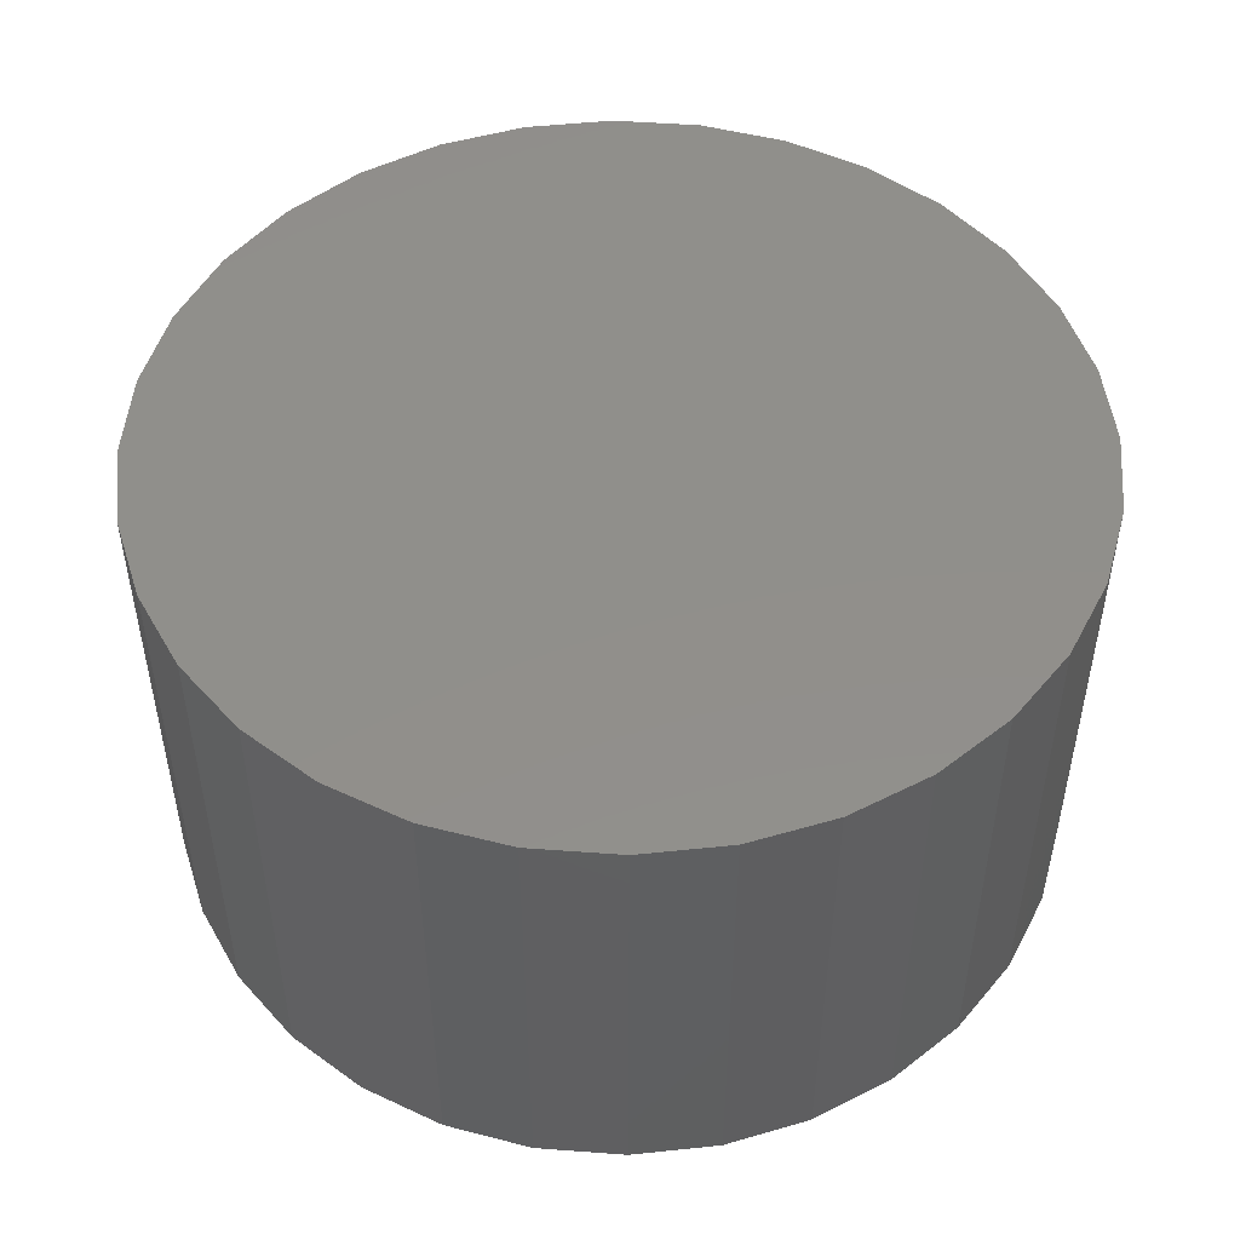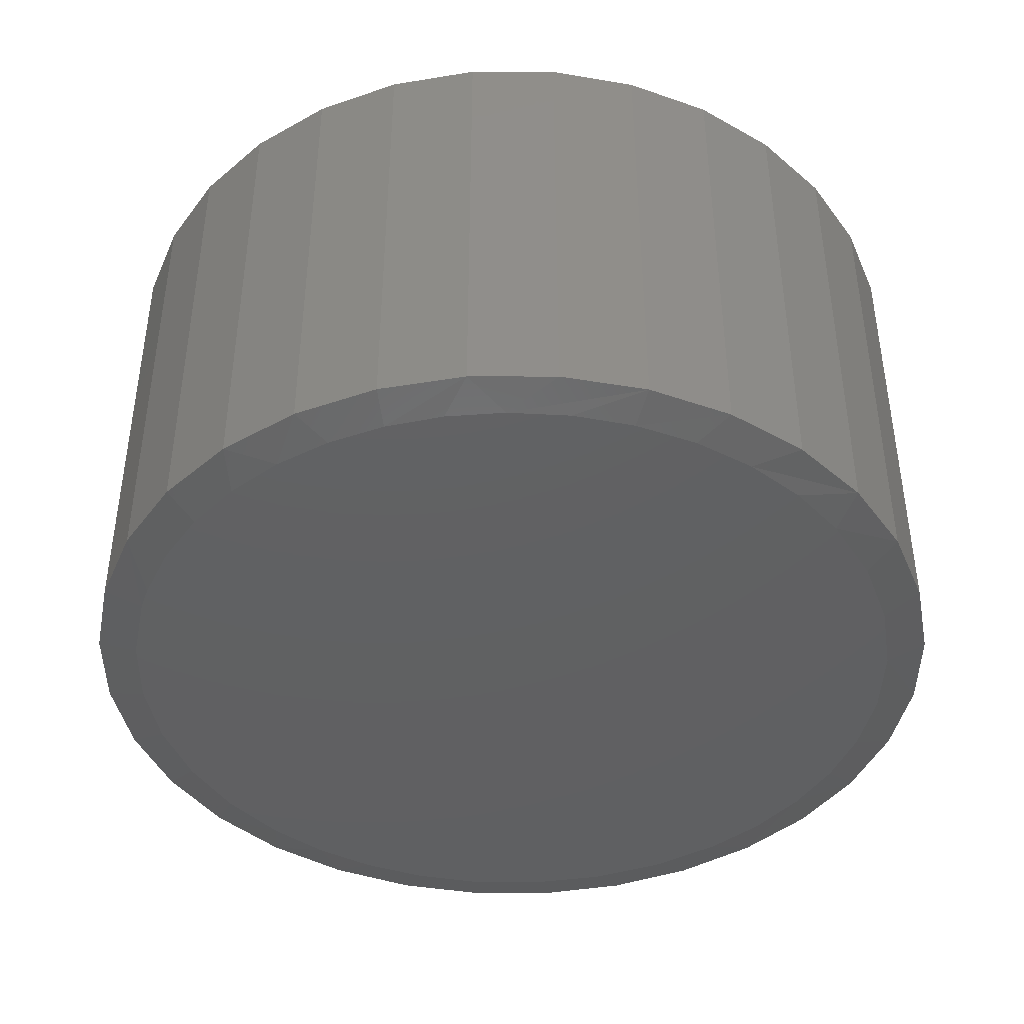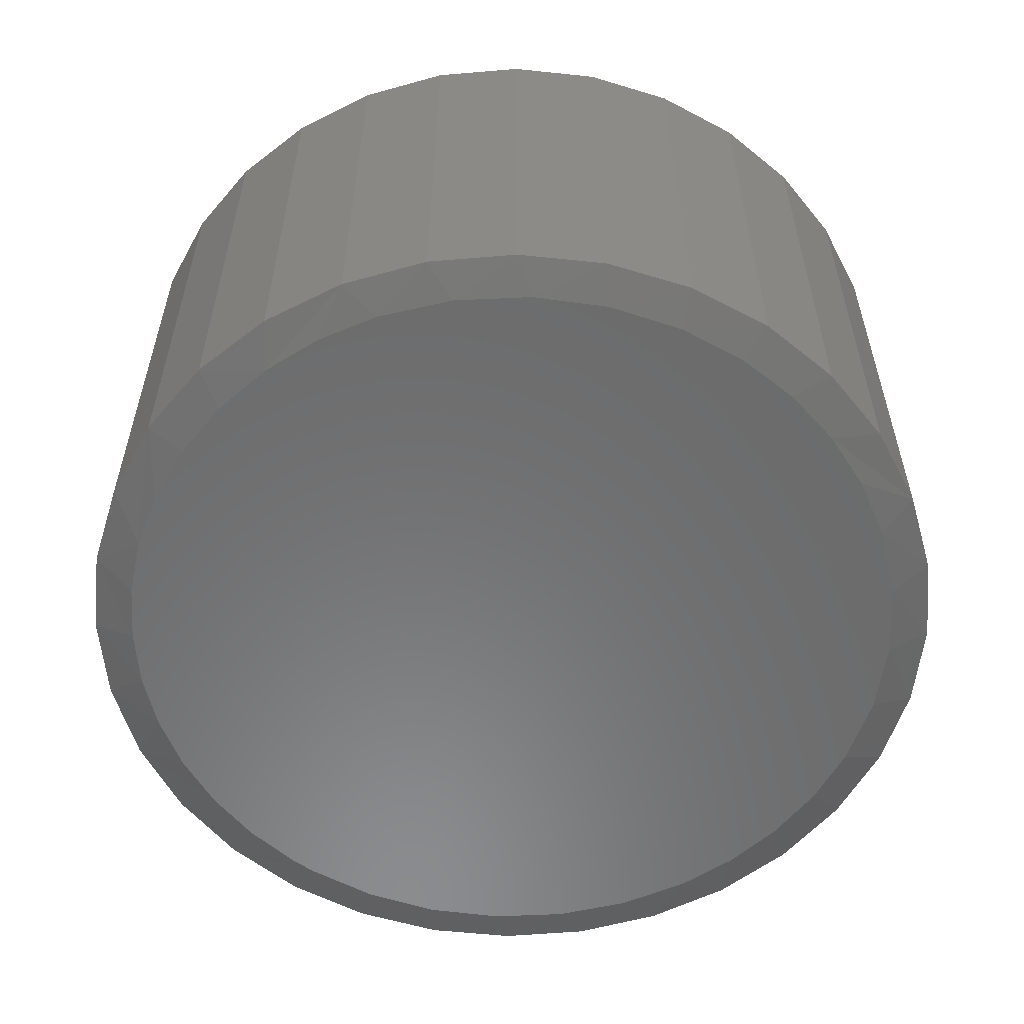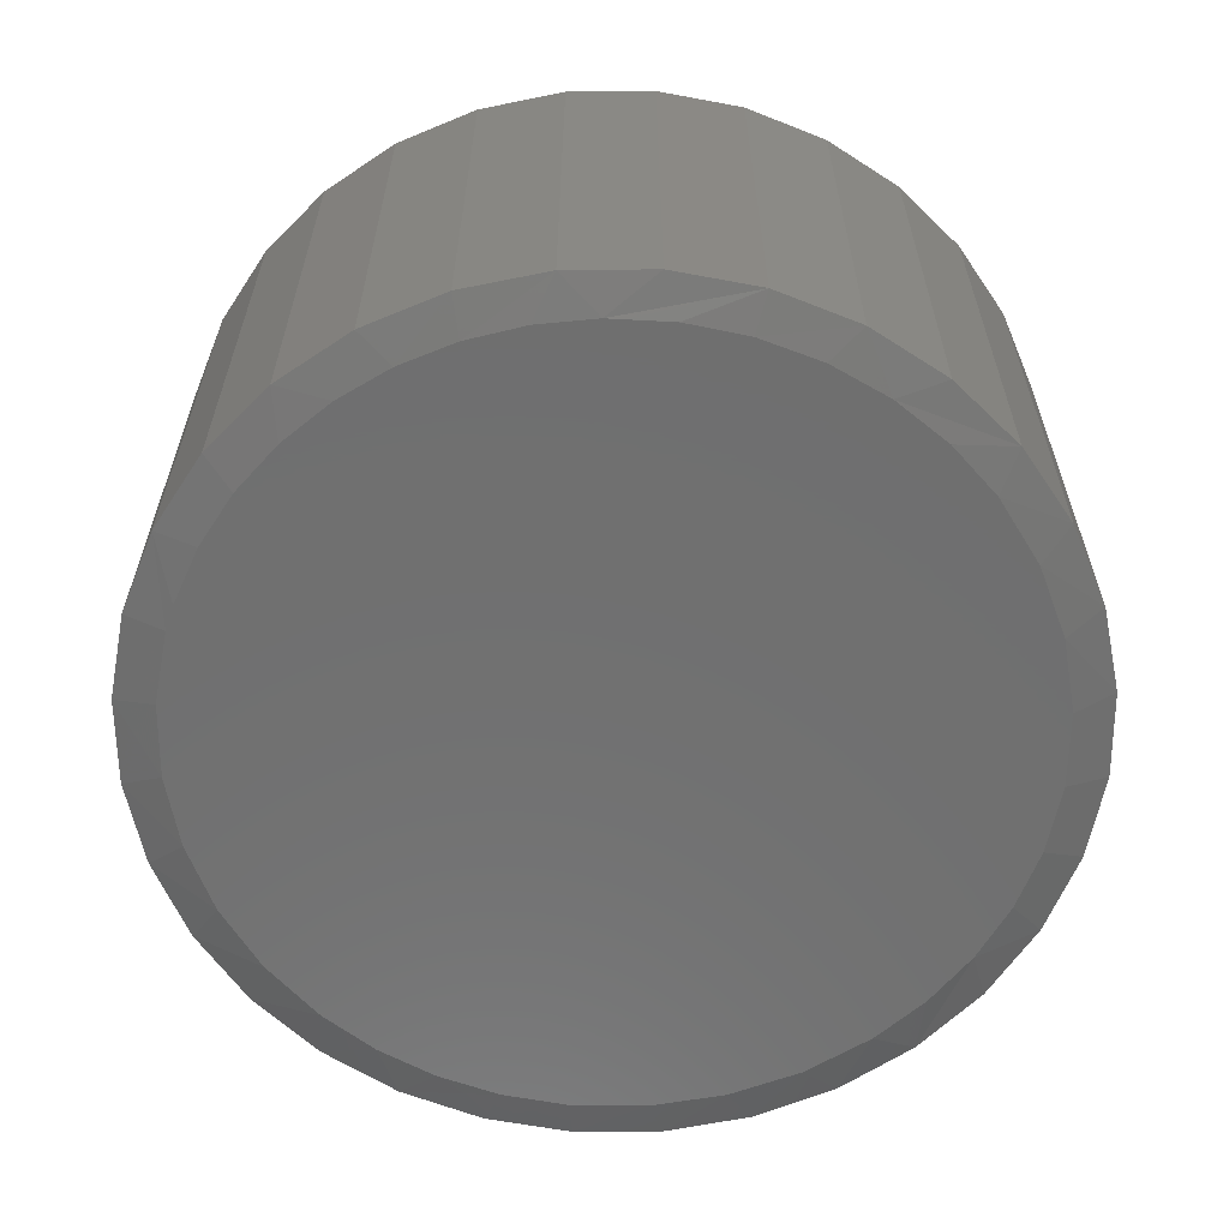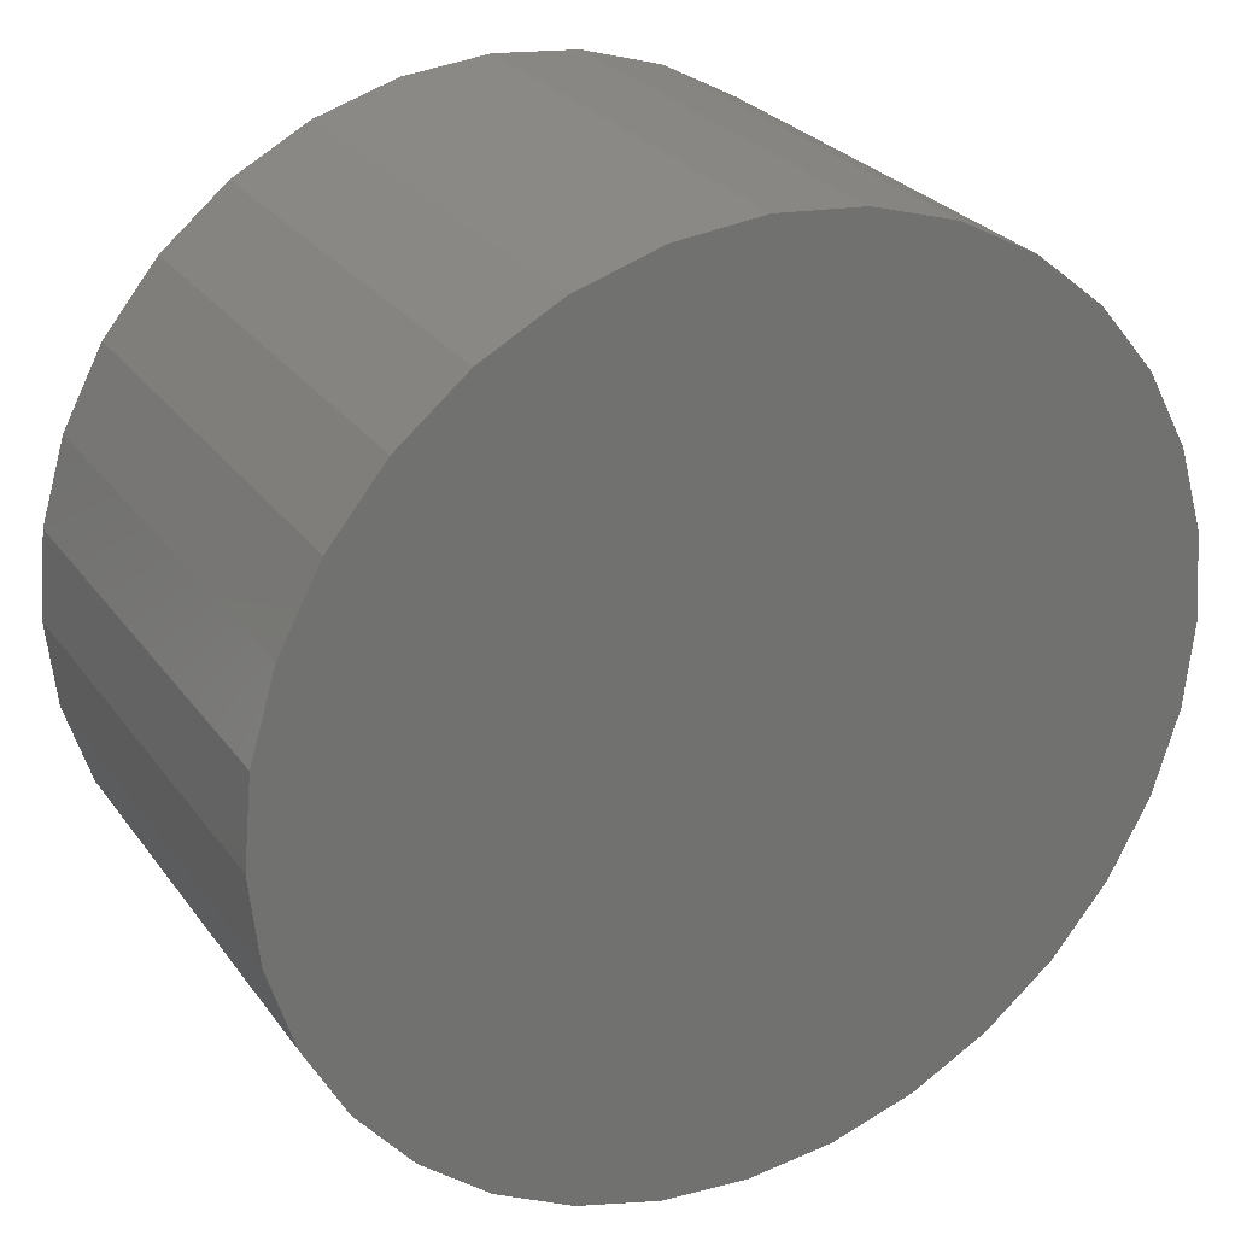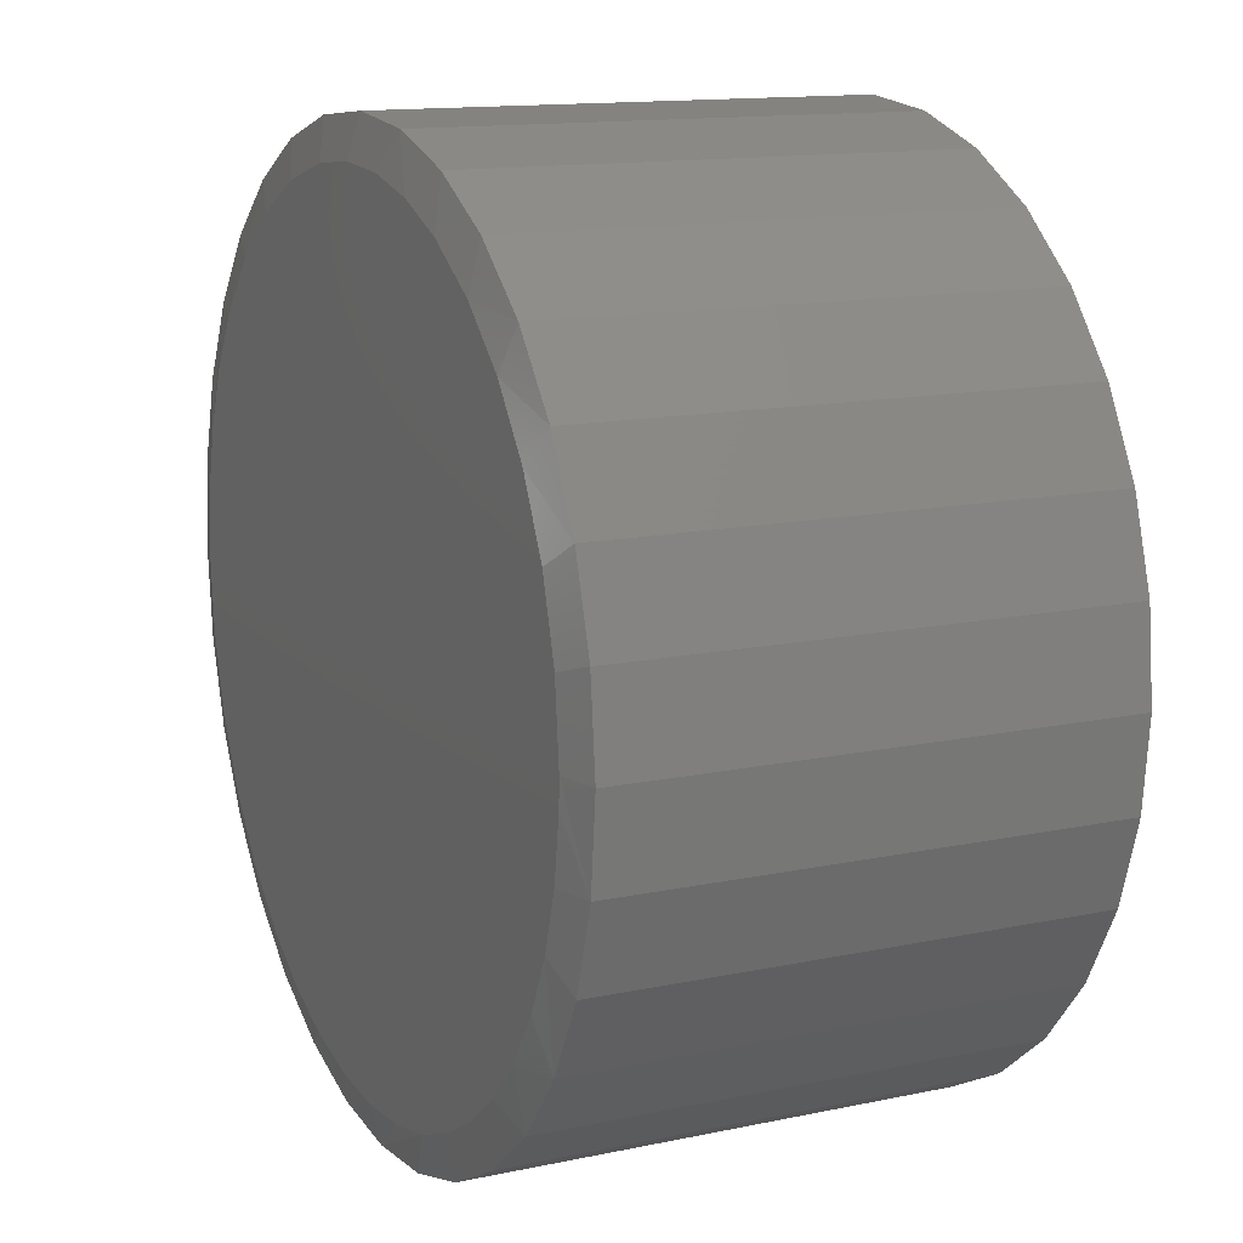
<metadata>
{"format":"stl","ext":"stl","renderer":"f3d","projection":"perspective","resolution":1024,"background":"white","views":[{"elev":49.8,"azim":-79.7,"up":"+Z"},{"elev":-42.4,"azim":-17.0,"up":"+Z"},{"elev":-57.1,"azim":55.6,"up":"+Z"},{"elev":-61.6,"azim":-16.4,"up":"+Z"},{"elev":27.0,"azim":-28.2,"up":"+Y"},{"elev":13.6,"azim":-115.4,"up":"+Y"}]}
</metadata>
<code>
# stl→obj: 102 verts, 200 faces
v 0.0135 0.6282 0
v 0.113 0.6186 0
v -0.08625 0.6219 0
v -0.6102 -0.1357 0
v -0.6236 -0.04157 0
v 0.6219 -0.1097 0
v -0.625 3.609e-07 0
v 0.6316 -1.18e-16 0
v -0.6142 0.1161 0
v 0.6236 0.1 0
v -0.5821 0.2283 0
v 0.5997 0.1975 0
v -0.5303 0.3317 0
v 0.5607 0.2899 0
v -0.4604 0.4239 0
v 0.5074 0.375 0
v -0.3749 0.5017 0
v 0.428 0.463 0
v -0.2765 0.5626 0
v 0.3335 0.5345 0
v -0.1837 0.5998 0
v 0.2272 0.587 0
v -0.3538 -0.517 0
v -0.4257 -0.459 0
v 0.3783 -0.5041 0
v -0.4884 -0.3912 0
v 0.4663 -0.4247 0
v -0.5418 -0.3125 0
v 0.5378 -0.3302 0
v -0.5827 -0.2267 0
v 0.5903 -0.2239 0
v 0.003289 -0.6283 0
v -0.09373 -0.6207 0
v 0.1033 -0.6203 0
v -0.1884 -0.5983 0
v 0.2008 -0.5964 0
v -0.2741 -0.5637 0
v 0.2932 -0.5574 0
v 0.6941 4.444e-16 0.01562
v 0.6941 0 0.75
v 0.6808 -0.1348 0.01562
v 0.6808 -0.1348 0.75
v 0.6415 -0.2644 0.01562
v 0.6415 -0.2644 0.75
v 0.5777 -0.3838 0.01562
v 0.5777 -0.3838 0.75
v 0.4918 -0.4885 0.01562
v 0.4918 -0.4885 0.75
v 0.3871 -0.5744 0.01562
v 0.3871 -0.5744 0.75
v 0.2676 -0.6382 0.01562
v 0.2676 -0.6382 0.75
v 0.1381 -0.6775 0.01562
v 0.1381 -0.6775 0.75
v 0.003289 -0.6908 0.01562
v 0.003289 -0.6908 0.75
v -0.1315 -0.6775 0.01562
v -0.1315 -0.6775 0.75
v -0.2611 -0.6382 0.01562
v -0.2611 -0.6382 0.75
v -0.3805 -0.5744 0.01562
v -0.3805 -0.5744 0.75
v -0.4852 -0.4885 0.01562
v -0.4852 -0.4885 0.75
v -0.5711 -0.3838 0.01562
v -0.5711 -0.3838 0.75
v -0.6349 -0.2644 0.01562
v -0.6349 -0.2644 0.75
v -0.6742 -0.1348 0.01562
v -0.6742 -0.1348 0.75
v -0.6875 -2.222e-16 0.01562
v -0.6875 -2.222e-16 0.75
v -0.6742 0.1348 0.01562
v -0.6742 0.1348 0.75
v -0.6349 0.2644 0.01562
v -0.6349 0.2644 0.75
v -0.5711 0.3838 0.01562
v -0.5711 0.3838 0.75
v -0.4852 0.4885 0.01562
v -0.4852 0.4885 0.75
v -0.3805 0.5744 0.01562
v -0.3805 0.5744 0.75
v -0.2611 0.6382 0.01562
v -0.2611 0.6382 0.75
v -0.1315 0.6775 0.01562
v -0.1315 0.6775 0.75
v 0.003289 0.6908 0.01562
v 0.003289 0.6908 0.75
v 0.1381 0.6775 0.01562
v 0.1381 0.6775 0.75
v 0.2676 0.6382 0.01562
v 0.2676 0.6382 0.75
v 0.3871 0.5744 0.01562
v 0.3871 0.5744 0.75
v 0.4918 0.4885 0.01562
v 0.4918 0.4885 0.75
v 0.5777 0.3838 0.01562
v 0.5777 0.3838 0.75
v 0.6415 0.2644 0.01562
v 0.6415 0.2644 0.75
v 0.6808 0.1348 0.01562
v 0.6808 0.1348 0.75
f 1 2 3
f 4 5 6
f 6 5 7
f 6 7 8
f 8 7 9
f 8 9 10
f 10 9 11
f 10 11 12
f 12 11 13
f 12 13 14
f 14 13 15
f 14 15 16
f 16 15 17
f 16 17 18
f 18 17 19
f 18 19 20
f 20 19 21
f 20 21 22
f 22 21 3
f 22 3 2
f 23 24 25
f 25 24 26
f 25 26 27
f 27 26 28
f 27 28 29
f 29 28 30
f 29 30 31
f 31 30 4
f 31 4 6
f 32 33 34
f 34 33 35
f 34 35 36
f 36 35 37
f 36 37 38
f 38 37 23
f 38 23 25
f 39 40 41
f 41 40 42
f 41 42 43
f 43 42 44
f 43 44 45
f 45 44 46
f 45 46 47
f 47 46 48
f 47 48 49
f 49 48 50
f 49 50 51
f 51 50 52
f 51 52 53
f 53 52 54
f 53 54 55
f 55 54 56
f 55 56 57
f 57 56 58
f 57 58 59
f 59 58 60
f 59 60 61
f 61 60 62
f 61 62 63
f 63 62 64
f 63 64 65
f 65 64 66
f 65 66 67
f 67 66 68
f 67 68 69
f 69 68 70
f 69 70 71
f 71 70 72
f 71 72 73
f 73 72 74
f 73 74 75
f 75 74 76
f 75 76 77
f 77 76 78
f 77 78 79
f 79 78 80
f 79 80 81
f 81 80 82
f 81 82 83
f 83 82 84
f 83 84 85
f 85 84 86
f 85 86 87
f 87 86 88
f 87 88 89
f 89 88 90
f 89 90 91
f 91 90 92
f 91 92 93
f 93 92 94
f 93 94 95
f 95 94 96
f 95 96 97
f 97 96 98
f 97 98 99
f 99 98 100
f 99 100 101
f 101 100 102
f 101 102 39
f 39 102 40
f 12 97 99
f 99 101 12
f 97 12 14
f 19 81 83
f 19 83 21
f 83 85 21
f 39 8 101
f 101 8 10
f 101 10 12
f 77 13 75
f 75 13 11
f 75 11 73
f 73 11 9
f 73 9 71
f 71 9 7
f 22 91 20
f 20 91 93
f 20 93 18
f 18 93 95
f 18 95 16
f 16 95 97
f 16 97 14
f 91 22 89
f 89 22 2
f 89 2 87
f 87 2 1
f 87 1 85
f 85 1 3
f 85 3 21
f 13 77 15
f 15 77 79
f 15 79 17
f 17 79 81
f 17 81 19
f 26 63 65
f 24 63 26
f 35 55 57
f 57 59 35
f 36 49 51
f 51 53 36
f 49 36 38
f 55 35 33
f 55 33 32
f 71 7 69
f 69 7 5
f 69 5 4
f 45 29 43
f 43 29 31
f 43 31 41
f 41 31 6
f 41 6 39
f 39 6 8
f 69 4 67
f 67 4 30
f 67 30 65
f 65 30 28
f 65 28 26
f 63 24 61
f 61 24 23
f 61 23 59
f 59 23 37
f 59 37 35
f 55 32 53
f 53 32 34
f 53 34 36
f 29 45 27
f 27 45 47
f 27 47 25
f 25 47 49
f 25 49 38
f 86 90 88
f 90 86 92
f 92 86 84
f 92 84 94
f 94 84 82
f 94 82 96
f 96 82 80
f 96 80 98
f 98 80 78
f 98 78 100
f 100 78 76
f 100 76 102
f 102 76 74
f 102 74 40
f 40 74 72
f 40 72 42
f 42 72 70
f 42 70 44
f 44 70 68
f 44 68 46
f 46 68 66
f 46 66 48
f 48 66 64
f 48 64 50
f 50 64 62
f 50 62 52
f 52 62 60
f 52 60 54
f 54 60 58
f 54 58 56

</code>
